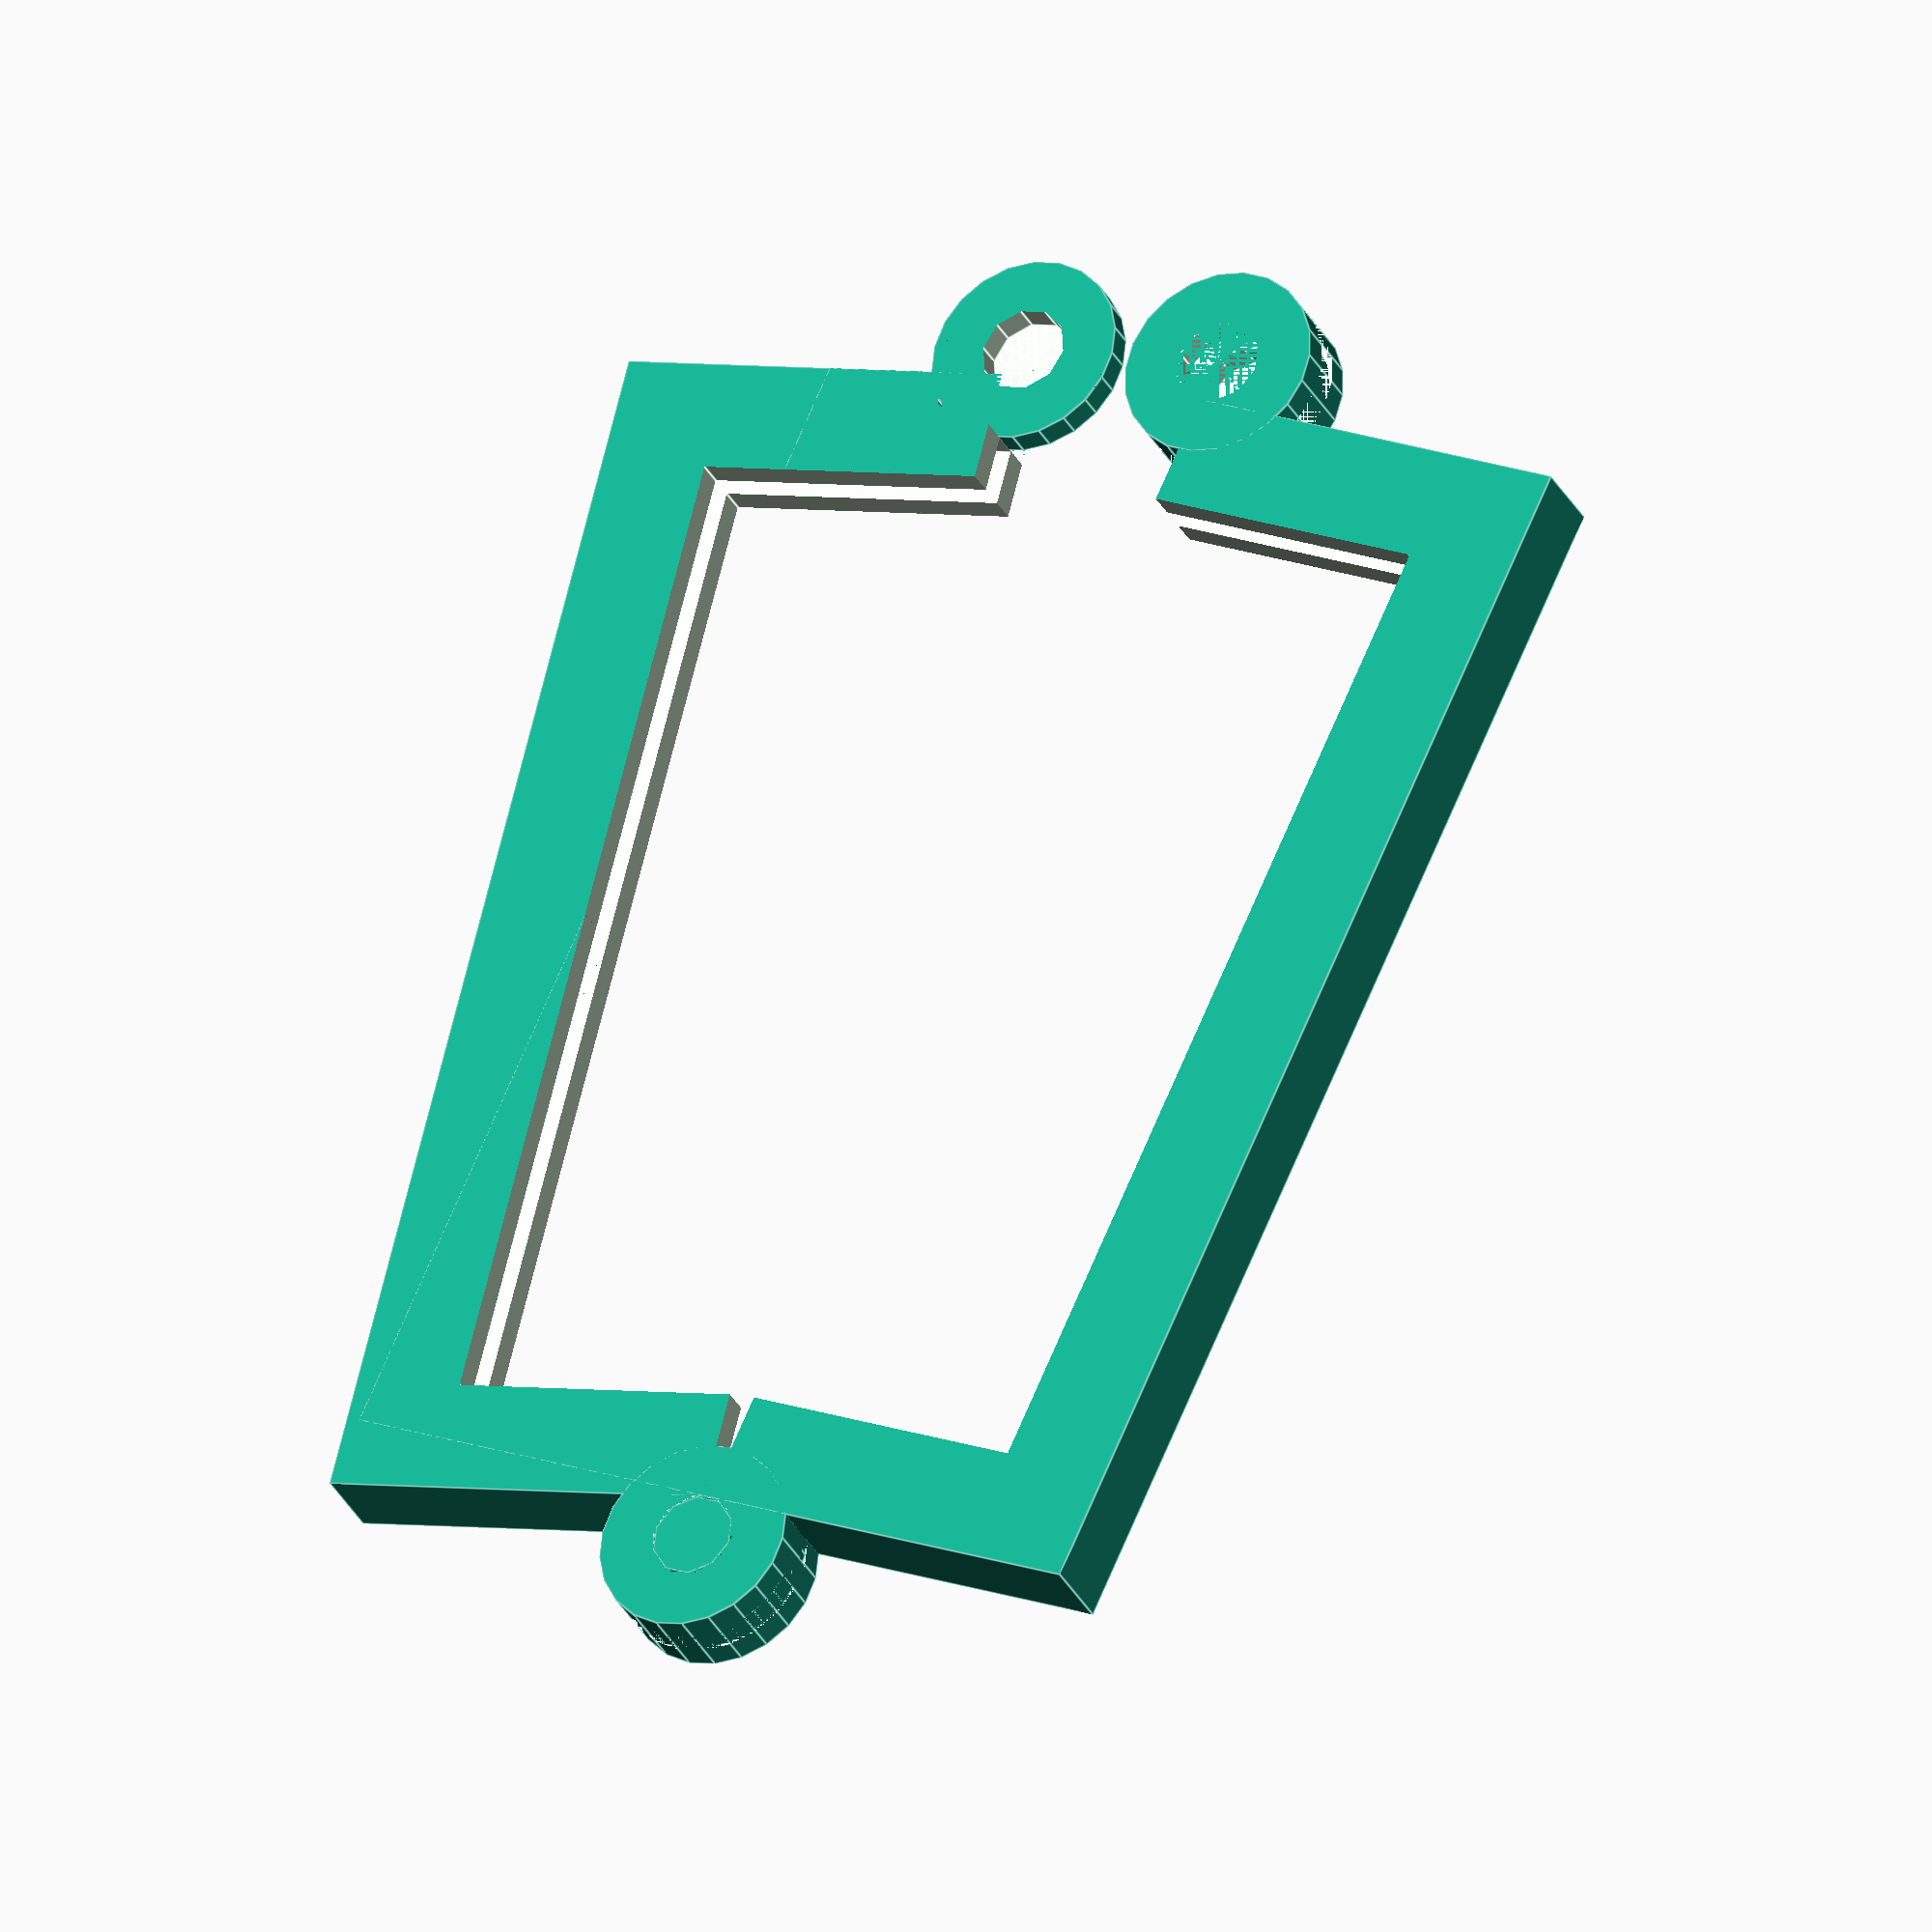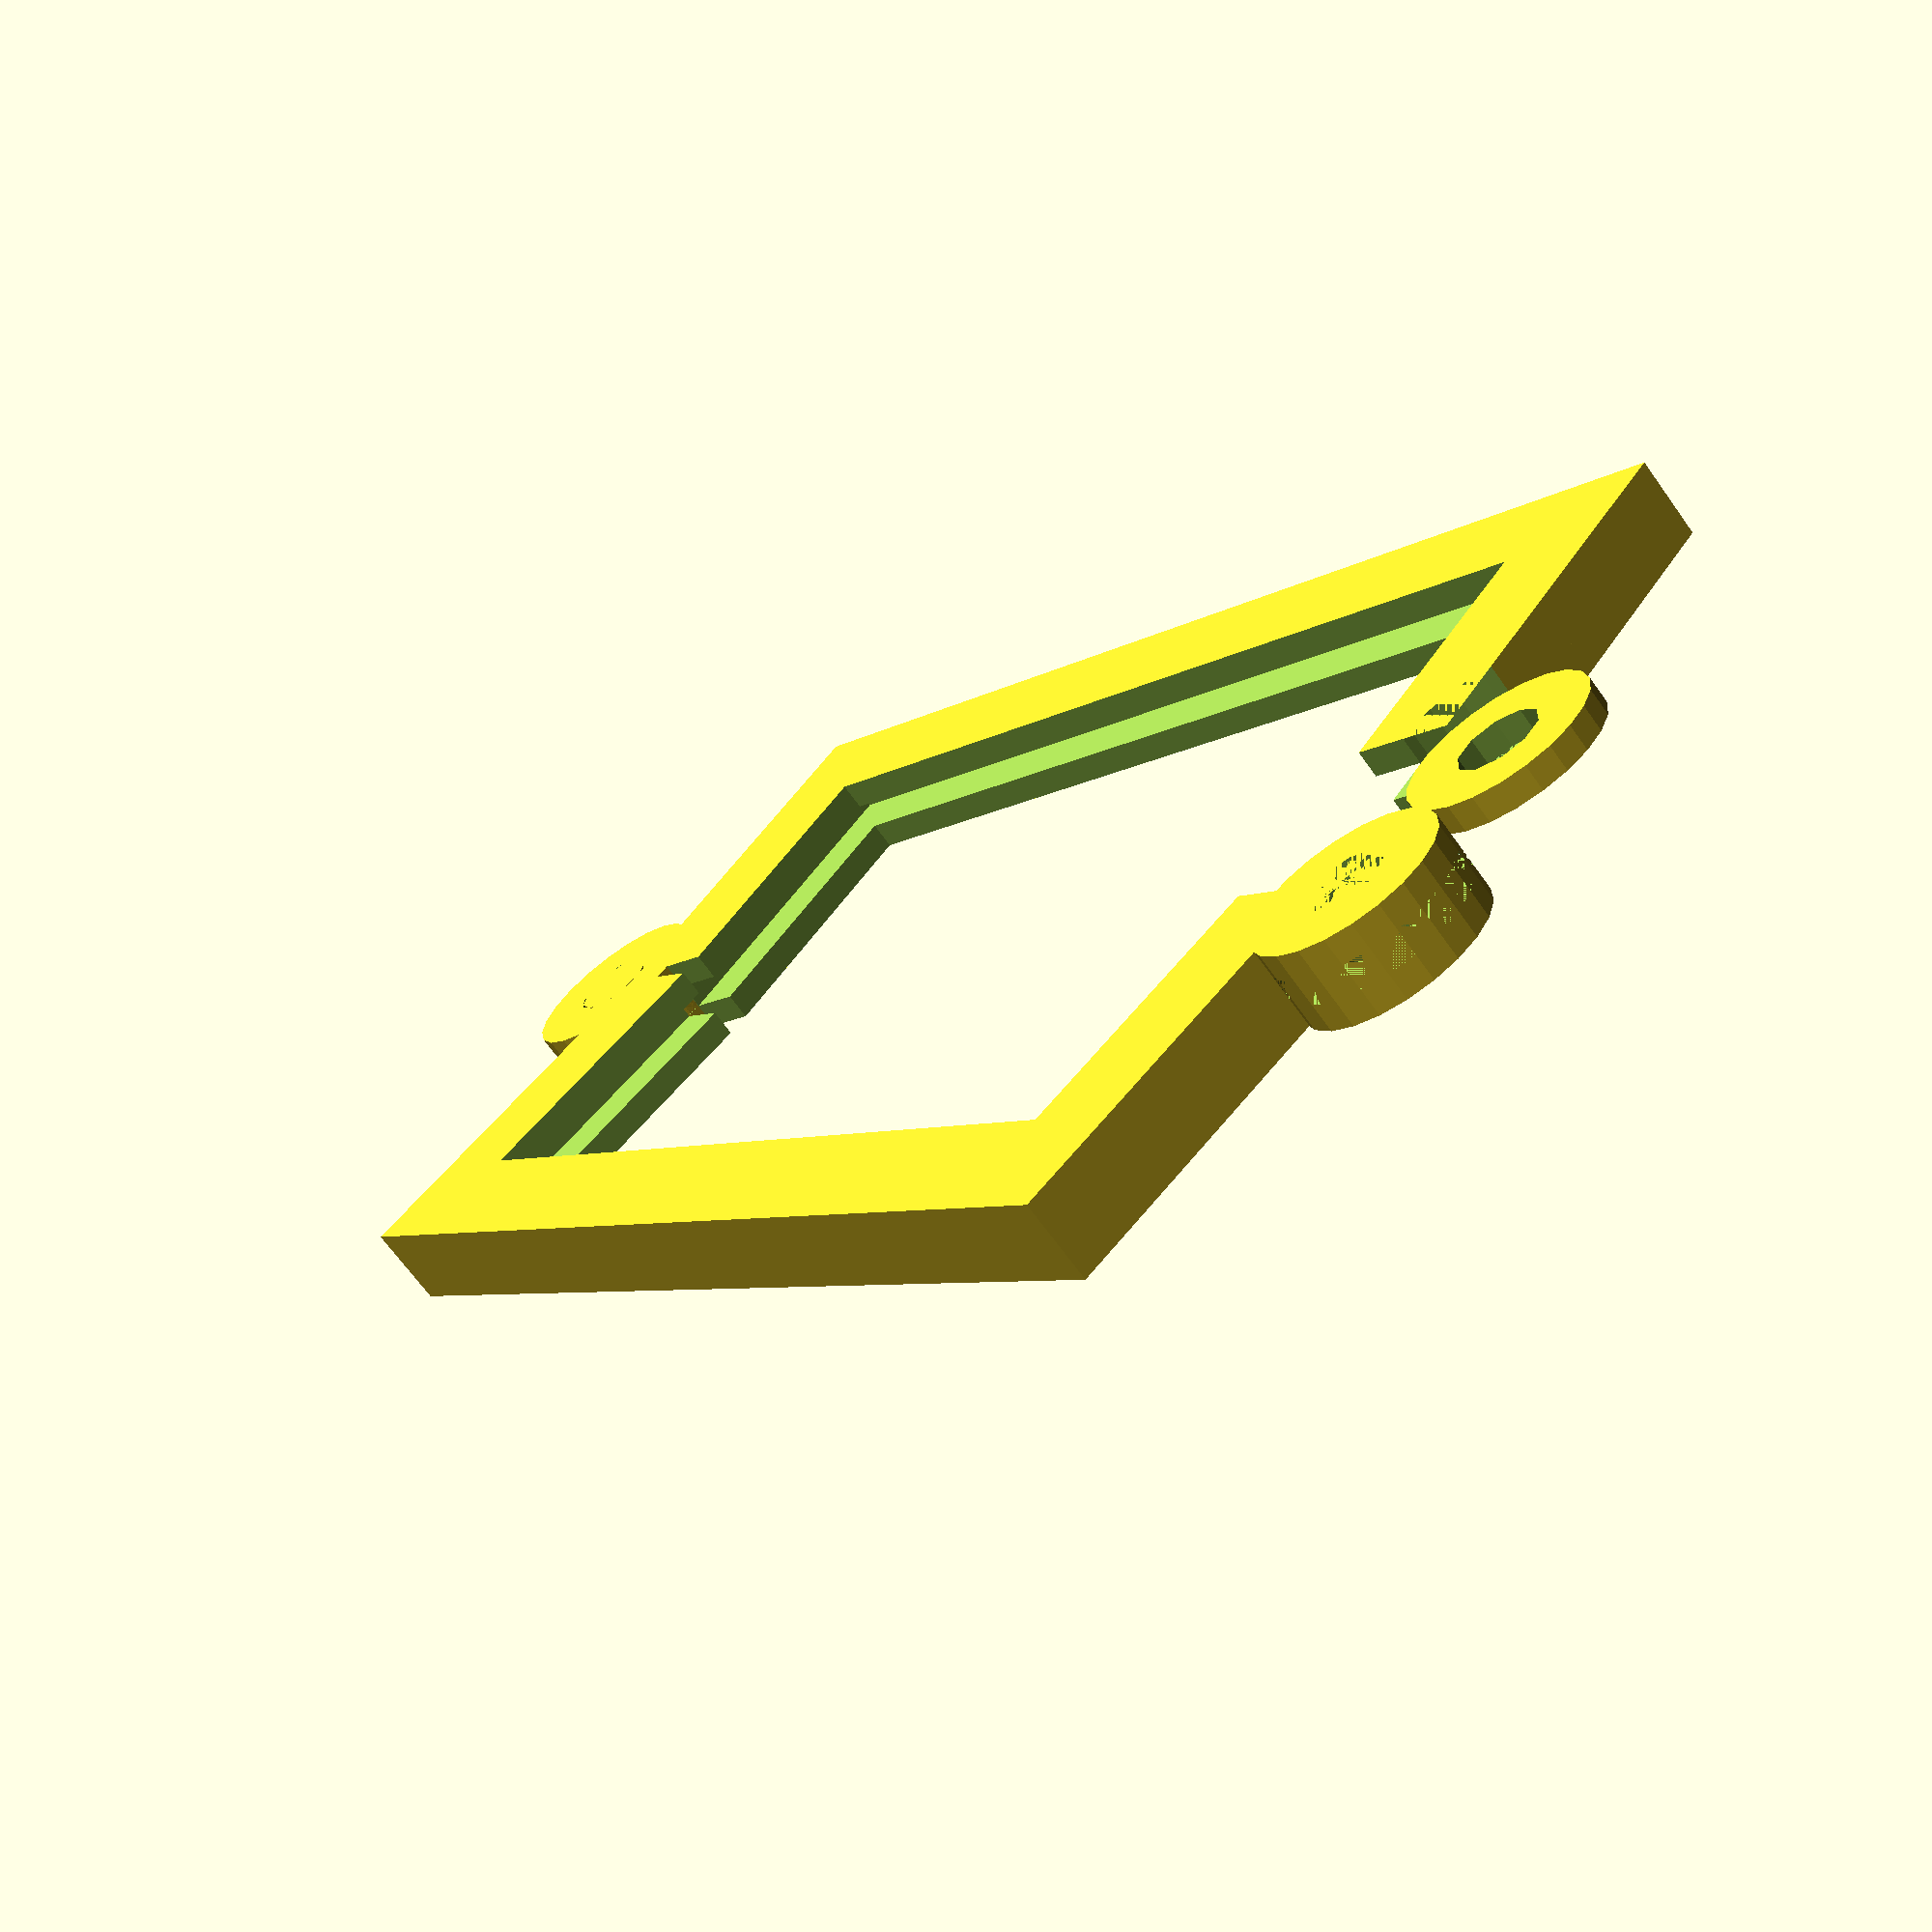
<openscad>

BORDER_THICK=2;
WALL_THICK=4;

OUTER_PIN_RADIUS = 7;
INNER_PIN_RADIUS = 3;

// And area to subtract from to allow the badge to be held inside of a solid block and to
// allow it to be viewed
module cardWindow(cardWidth, cardHeight, cardThick) {
    // This is the actual card        
    cube([cardWidth, cardHeight, cardThick], [cardWidth / 2, cardHeight / 2, cardThick / 2]);
    
    // Windows for card
    WINDOW_OVERHANG = 4;
    windowSizeX = cardWidth - WINDOW_OVERHANG * 2;
    windowSizeY = cardHeight - WINDOW_OVERHANG * 2;
    windowSizeZ = CARD_THICK + 2 * BORDER_THICK + 2;
    translate([WINDOW_OVERHANG, WINDOW_OVERHANG, -BORDER_THICK - 1])
        cube([windowSizeX, windowSizeY, windowSizeZ], [cardWidth / 2, cardHeight / 2, cardThick / 2]);

}

// This creates a whole frame that totally surrounds the badge.  Later on we will remove each half before
// adding the hinges and stuff
module cardFrame(cardWidth, cardHeight, cardThick) {
    holderSizeX = cardWidth + 2 * WALL_THICK;
    holderSizeY = cardHeight + 2 * WALL_THICK;
    holderSizeZ = cardThick + 2 * BORDER_THICK;
    
    difference() {
        translate([-WALL_THICK, -WALL_THICK, -BORDER_THICK])
            cube([holderSizeX, holderSizeY, holderSizeZ], [cardWidth / 2, charHeight / 2, cardThick / 2]);
        
        cardWindow(cardWidth, cardHeight, cardThick);        
        
    }
}

module leftFrame(cardWidth, cardHeight, cardThick) {
    // Mask off the right side of the frame
    maskSizeX = cardWidth;
    maskSizeY = cardHeight + 2 * WALL_THICK + 2;
    maskSizeZ = cardThick + 2 * BORDER_THICK + 2;
    
    difference() {
        cardFrame(cardWidth, cardHeight, cardThick);
        
        
        
        translate([cardWidth / 2, -WALL_THICK-1, -BORDER_THICK-1])
            cube([maskSizeX, maskSizeY, maskSizeZ], [cardWidth / 2, charHeight / 2, cardThick / 2]);
        
        // Remove material interfering with the hinge area
        translate([cardWidth / 2, - OUTER_PIN_RADIUS, -BORDER_THICK])
            cylinder(frameHeight, OUTER_PIN_RADIUS, OUTER_PIN_RADIUS);        
        
        translate([cardWidth / 2, cardHeight + OUTER_PIN_RADIUS, -BORDER_THICK])
            cylinder(frameHeight, OUTER_PIN_RADIUS, OUTER_PIN_RADIUS);
    };
    
    frameHeight = cardThick + 2 * BORDER_THICK;
    
    // Create part of the hinge at the bottom
    translate([cardWidth / 2, - OUTER_PIN_RADIUS, -BORDER_THICK])
        difference() {
            cylinder(frameHeight, OUTER_PIN_RADIUS, OUTER_PIN_RADIUS);
            
            translate([0,0,BORDER_THICK])
            cylinder(cardThick, OUTER_PIN_RADIUS, OUTER_PIN_RADIUS);
            
            cylinder(frameHeight, INNER_PIN_RADIUS+.1, INNER_PIN_RADIUS+.1);
        }
    
    // Create the hook at the top of the badge    
    translate([cardWidth / 2, cardHeight + OUTER_PIN_RADIUS, 0])
        difference() {
            cylinder(cardThick, OUTER_PIN_RADIUS-.1, OUTER_PIN_RADIUS-.1);
            cylinder(frameHeight, INNER_PIN_RADIUS+.1, INNER_PIN_RADIUS+.1);
        }
            
        
} 

module rightFrame(cardWidth, cardHeight, cardThick) {
     // Mask off the left side of the frame
     maskSizeX = cardWidth;
     maskSizeY = cardHeight + 2 * WALL_THICK + 2;
     maskSizeZ = cardThick + 2 * BORDER_THICK + 2;
    
    difference() {
        cardFrame(cardWidth, cardHeight, cardThick);
        
       
        
        translate([-cardWidth / 2 , -WALL_THICK-1, -BORDER_THICK-1])
            cube([maskSizeX, maskSizeY, maskSizeZ], [cardWidth / 2, charHeight / 2, cardThick / 2]);
        
        // Remove material interfering with the hinge area
        translate([cardWidth / 2, - OUTER_PIN_RADIUS, -BORDER_THICK])
            cylinder(frameHeight, OUTER_PIN_RADIUS, OUTER_PIN_RADIUS);
        
        translate([cardWidth / 2, cardHeight + OUTER_PIN_RADIUS, -BORDER_THICK])
            cylinder(frameHeight, OUTER_PIN_RADIUS, OUTER_PIN_RADIUS);
    };
    
    frameHeight = cardThick + 2 * BORDER_THICK;
    
    // Create part of the hinge at the bottom
    translate([cardWidth / 2, - OUTER_PIN_RADIUS, 0])
        union() {
            translate([0,0,.05])
                cylinder(cardThick-.1, OUTER_PIN_RADIUS-.1, OUTER_PIN_RADIUS-.1);
            translate([0,0,-BORDER_THICK])
                cylinder(frameHeight, INNER_PIN_RADIUS, INNER_PIN_RADIUS);
        }
    
    // Create the hook at the top of the badge    
    translate([cardWidth / 2, cardHeight + OUTER_PIN_RADIUS, -BORDER_THICK])
        difference() {
            cylinder(frameHeight, OUTER_PIN_RADIUS, OUTER_PIN_RADIUS);
            
            translate([0,0,BORDER_THICK])
            cylinder(cardThick, OUTER_PIN_RADIUS, OUTER_PIN_RADIUS);
            
            cylinder(frameHeight, INNER_PIN_RADIUS+.1, INNER_PIN_RADIUS+.1);
        }
            
        
}

CARD_WIDTH=50;
CARD_HEIGHT=80;
CARD_THICK=2;

$fa=1;

leftFrame(CARD_WIDTH, CARD_HEIGHT, CARD_THICK);

// There is a bunch of translation back and forth here to get the hinge on the origin when the right side gets rotate
translate([CARD_WIDTH/2, -OUTER_PIN_RADIUS, 0])
rotate(-10, v=[0,0,1])
translate([-CARD_WIDTH/2, OUTER_PIN_RADIUS, 0])
rightFrame(CARD_WIDTH, CARD_HEIGHT, CARD_THICK);

//translate([CARD_WIDTH, -INNER_RADIUS, 0])



</openscad>
<views>
elev=210.4 azim=194.8 roll=157.3 proj=o view=edges
elev=67.8 azim=129.0 roll=35.6 proj=p view=solid
</views>
